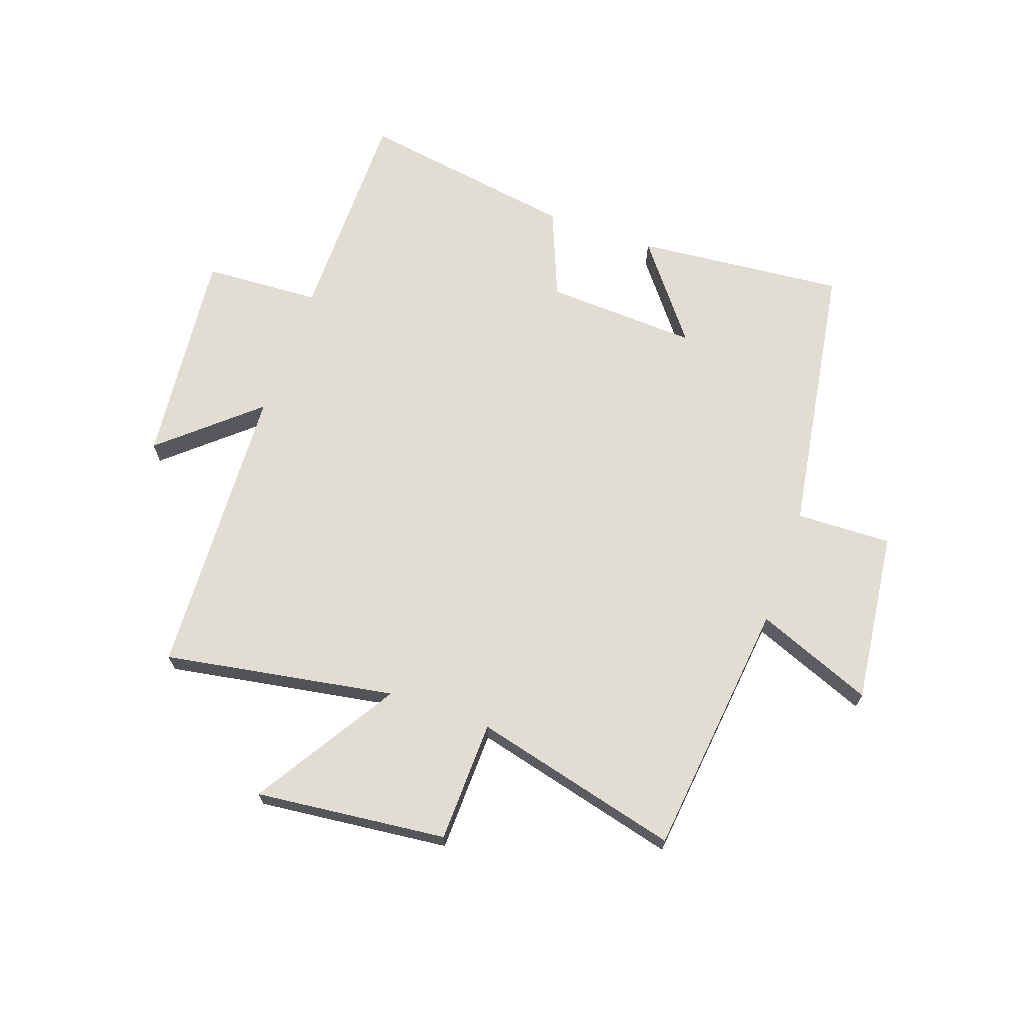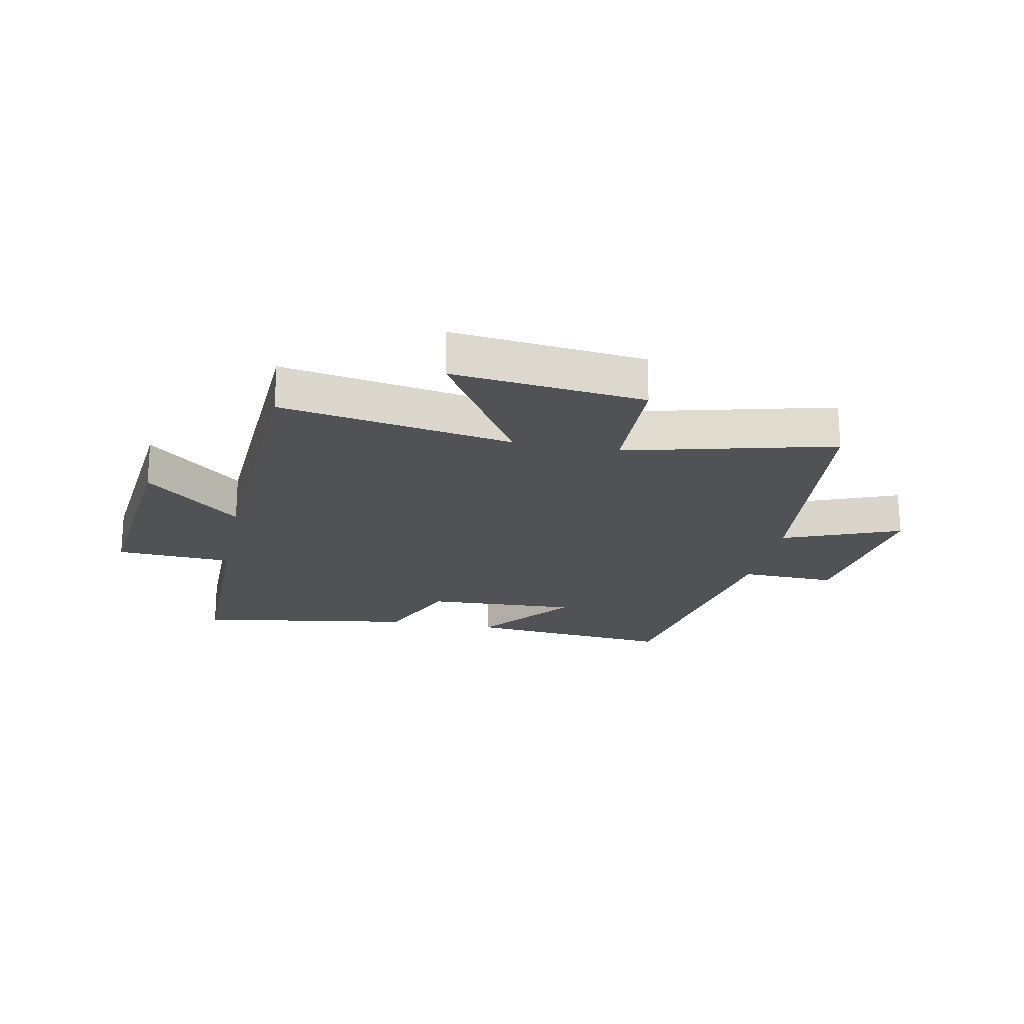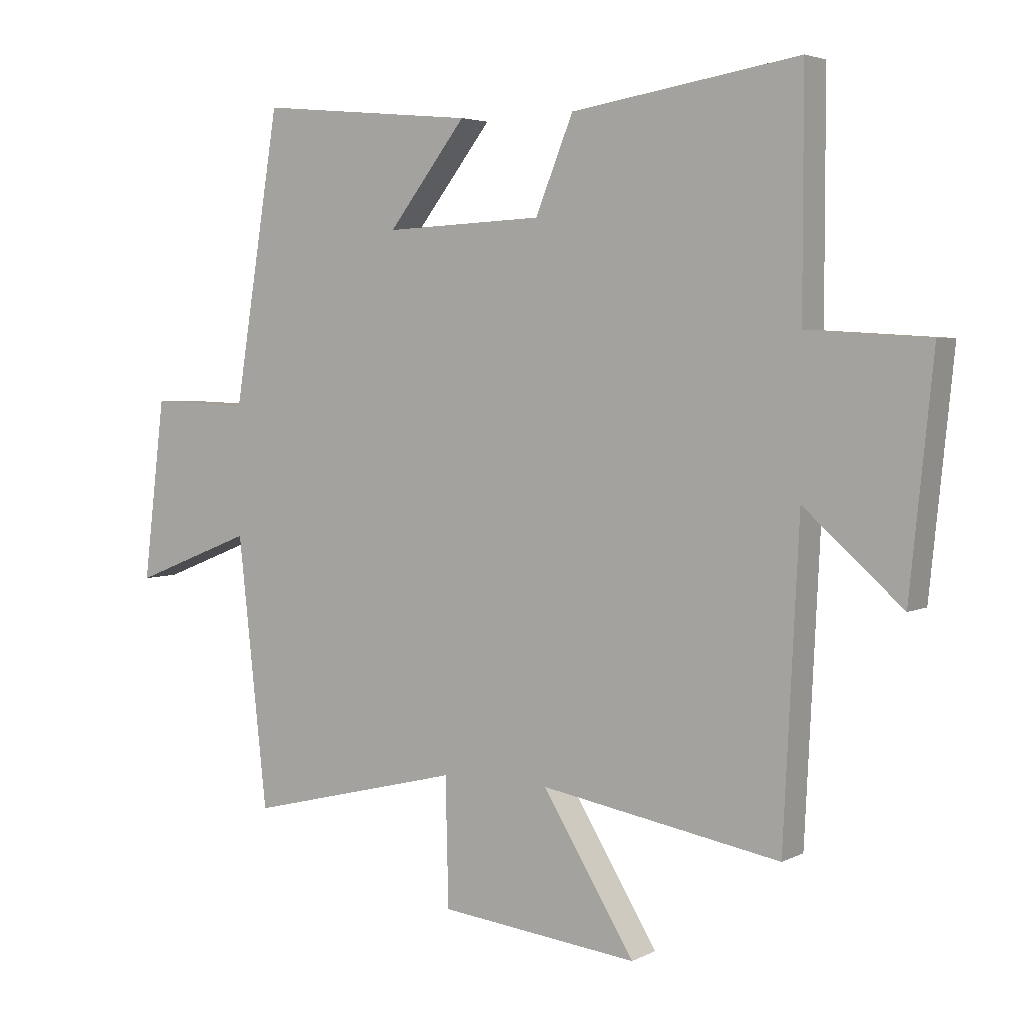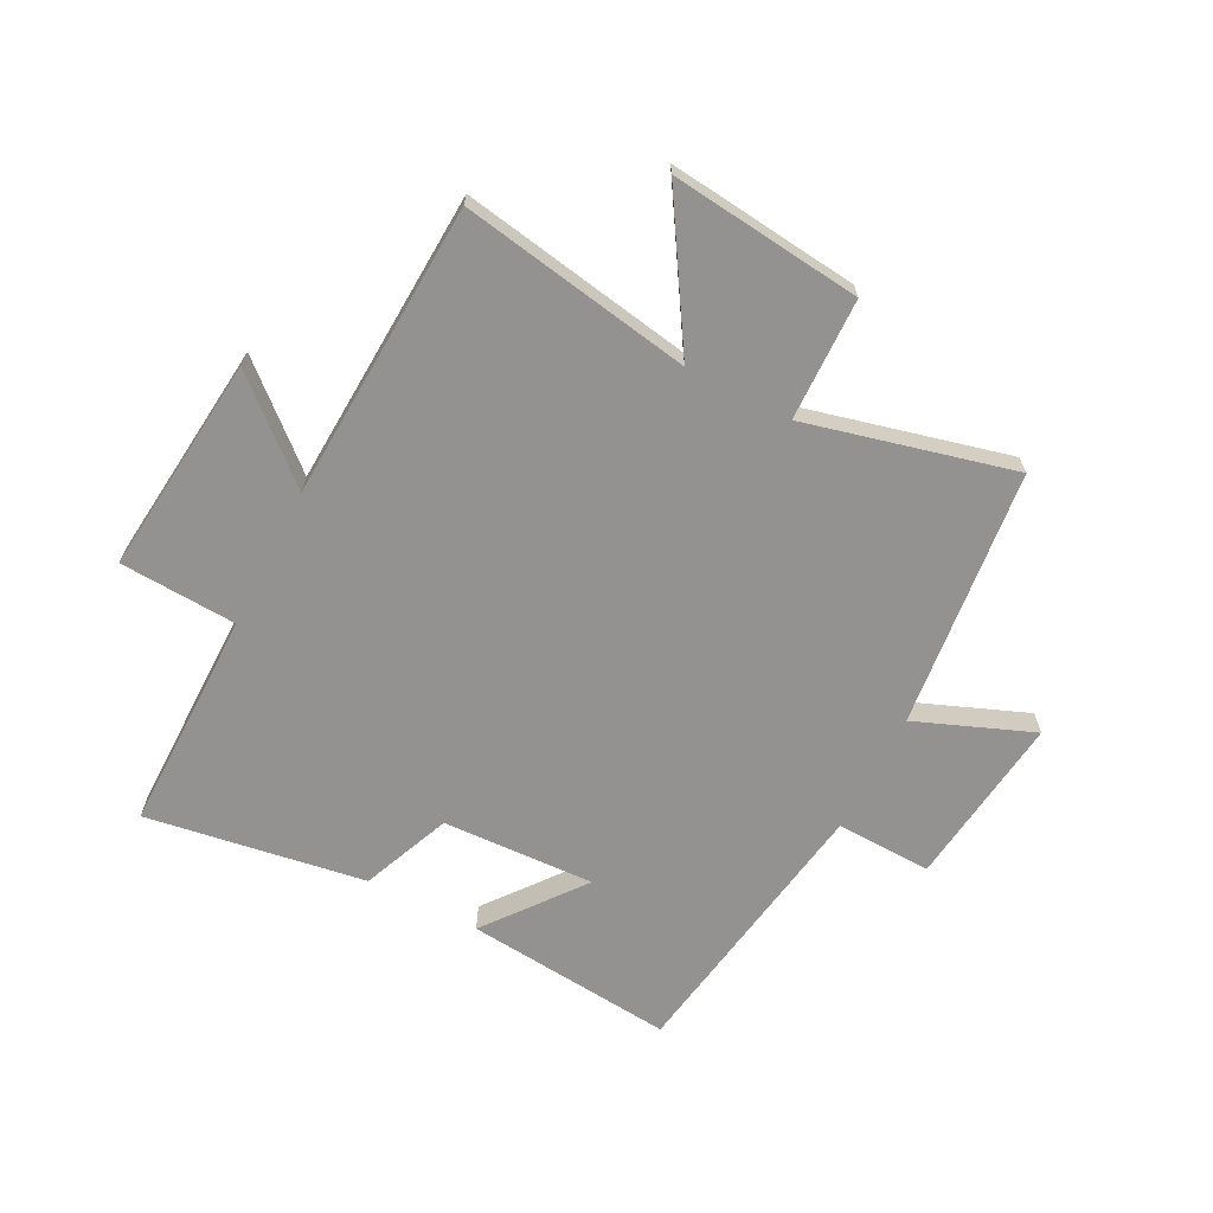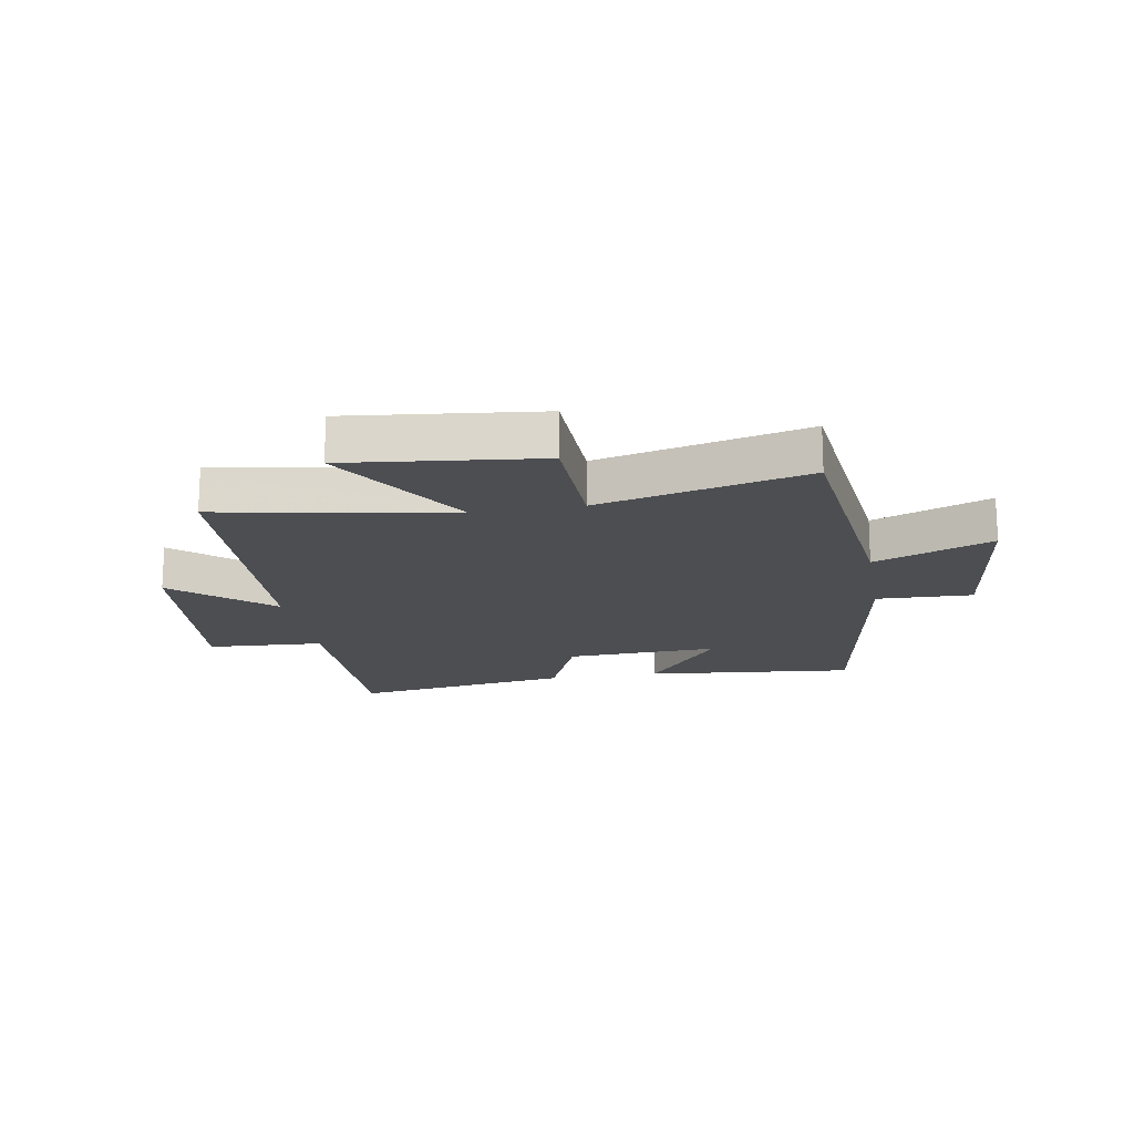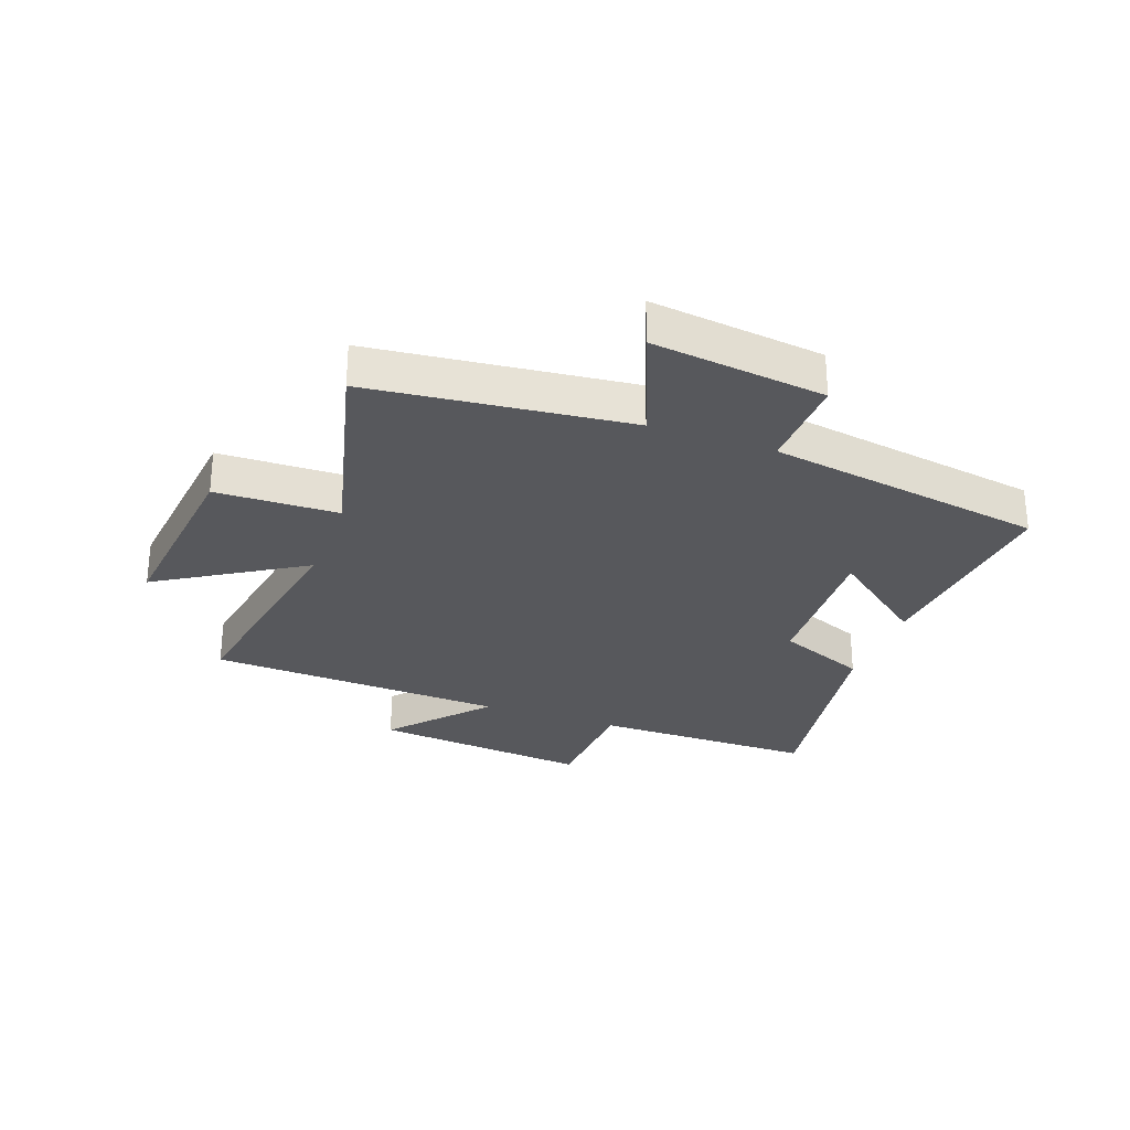
<metadata>
{"format":"obj","ext":"obj","renderer":"f3d","projection":"perspective","resolution":1024,"background":"white","views":[{"elev":68.2,"azim":-160.5,"up":"+Y"},{"elev":-20.7,"azim":168.7,"up":"+Y"},{"elev":4.0,"azim":32.7,"up":"+Z"},{"elev":-66.5,"azim":152.7,"up":"+Y"},{"elev":-17.2,"azim":-170.3,"up":"+Y"},{"elev":-28.7,"azim":-110.0,"up":"+Y"}]}
</metadata>
<code>
v 0.5 0.07 0.559
v 0.5 0.07 0.181
v 0.699 0.07 0.17
v 0.661 0.07 -0.202
v 0.5 0.07 -0.061
v 0.475 0.07 -0.568
v 0.081 0.07 -0.5
v 0.232 0.07 -0.744
v -0.094 0.07 -0.708
v -0.099 0.07 -0.5
v -0.452 0.07 -0.588
v -0.5 0.07 -0.148
v -0.699 0.07 -0.227
v -0.663 0.07 0.067
v -0.5 0.07 0.062
v -0.424 0.07 0.534
v -0.067 0.07 0.5
v -0.195 0.07 0.336
v 0.065 0.07 0.348
v 0.127 0.07 0.5
v 0.5 0 0.559
v 0.5 0 0.181
v 0.699 0 0.17
v 0.661 0 -0.202
v 0.5 0 -0.061
v 0.475 0 -0.568
v 0.081 0 -0.5
v 0.232 0 -0.744
v -0.094 0 -0.708
v -0.099 0 -0.5
v -0.452 0 -0.588
v -0.5 0 -0.148
v -0.699 0 -0.227
v -0.663 0 0.067
v -0.5 0 0.062
v -0.424 0 0.534
v -0.067 0 0.5
v -0.195 0 0.336
v 0.065 0 0.348
v 0.127 0 0.5
f 19 20 1 2
f 18 19 2
f 15 16 17 18
f 15 18 2
f 12 13 14 15
f 10 11 12 15
f 10 15 2 3
f 7 8 9 10
f 7 10 3
f 5 6 7
f 5 7 3
f 3 4 5
f 22 21 40 39
f 22 39 38
f 38 37 36 35
f 22 38 35
f 35 34 33 32
f 35 32 31 30
f 23 22 35 30
f 30 29 28 27
f 23 30 27
f 27 26 25
f 23 27 25
f 25 24 23
f 1 21 22 2
f 2 22 23 3
f 3 23 24 4
f 4 24 25 5
f 5 25 26 6
f 6 26 27 7
f 7 27 28 8
f 8 28 29 9
f 9 29 30 10
f 10 30 31 11
f 11 31 32 12
f 12 32 33 13
f 13 33 34 14
f 14 34 35 15
f 15 35 36 16
f 16 36 37 17
f 17 37 38 18
f 18 38 39 19
f 19 39 40 20
f 20 40 21 1

</code>
